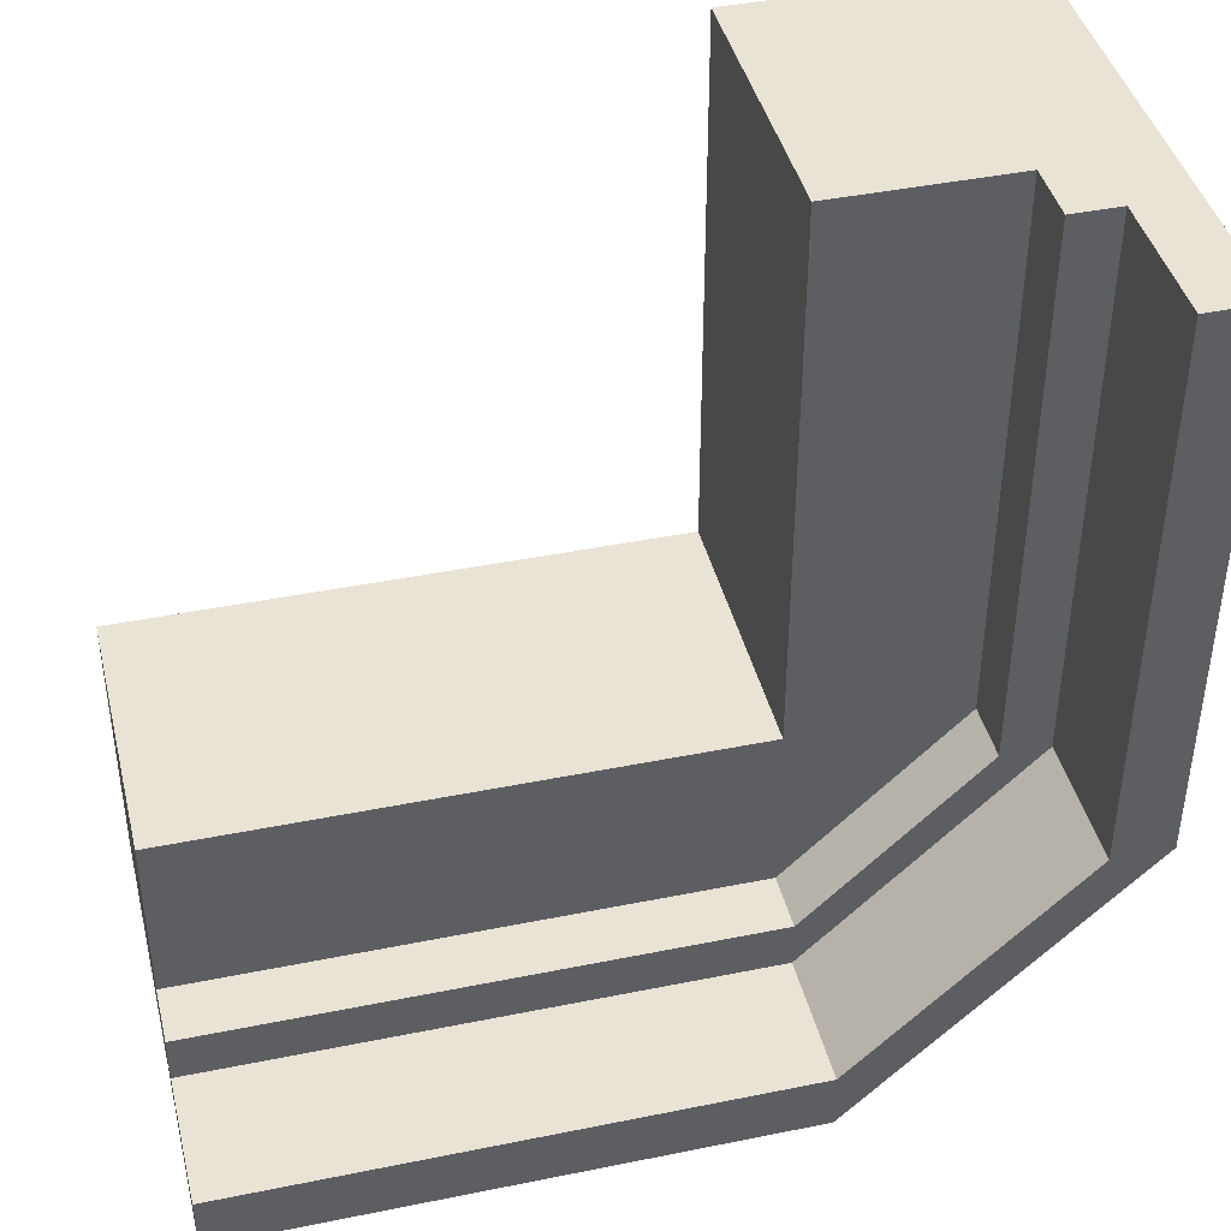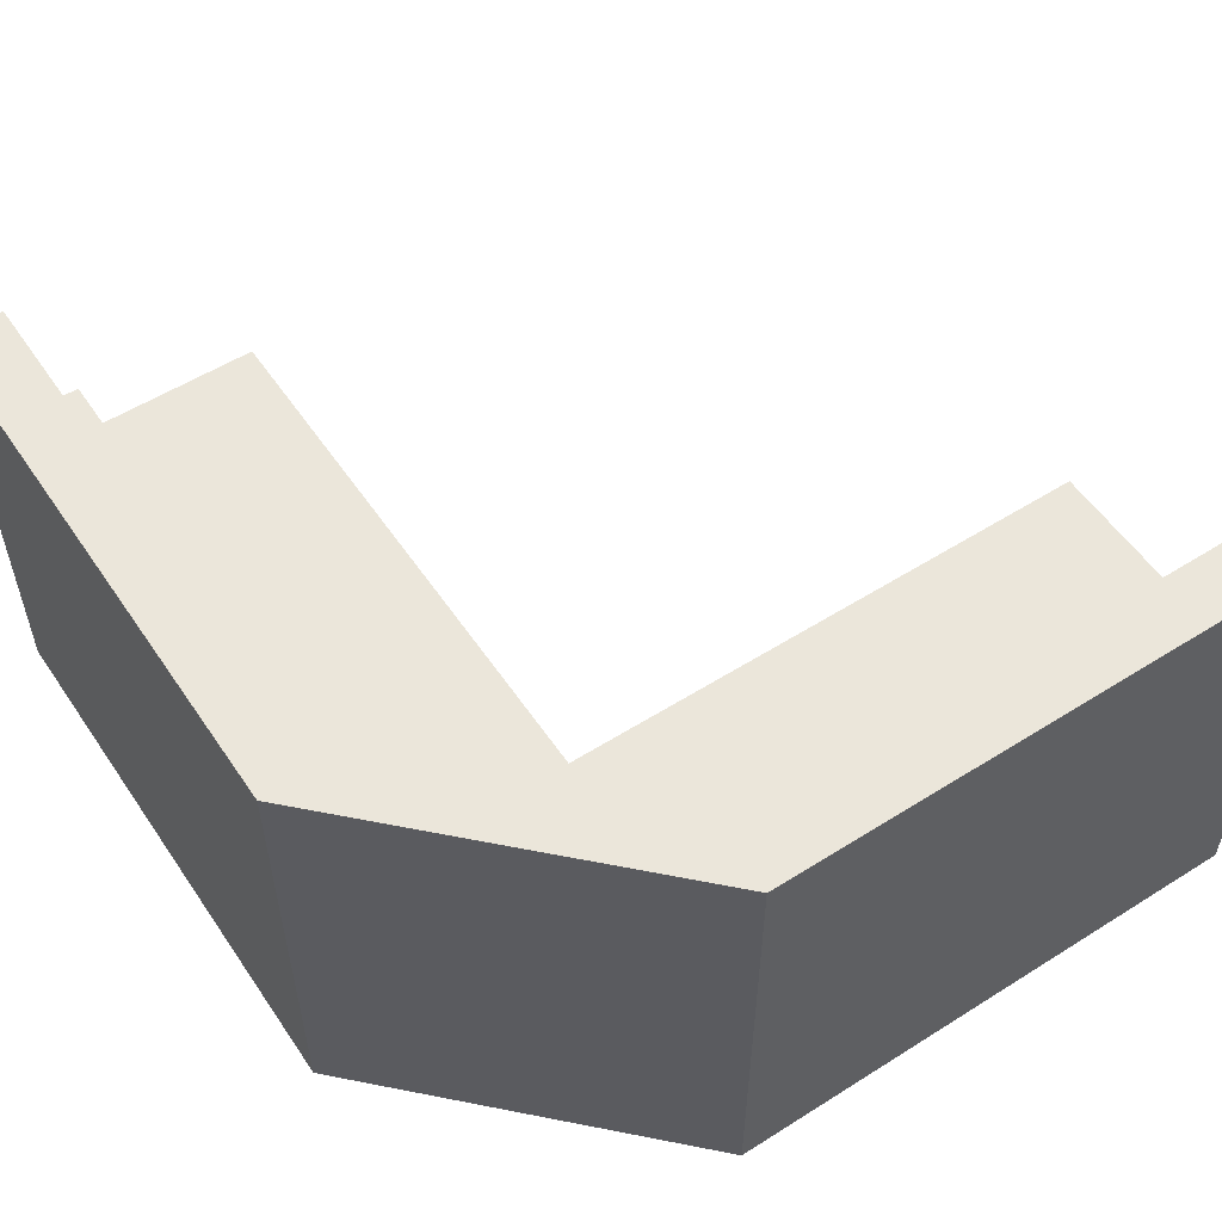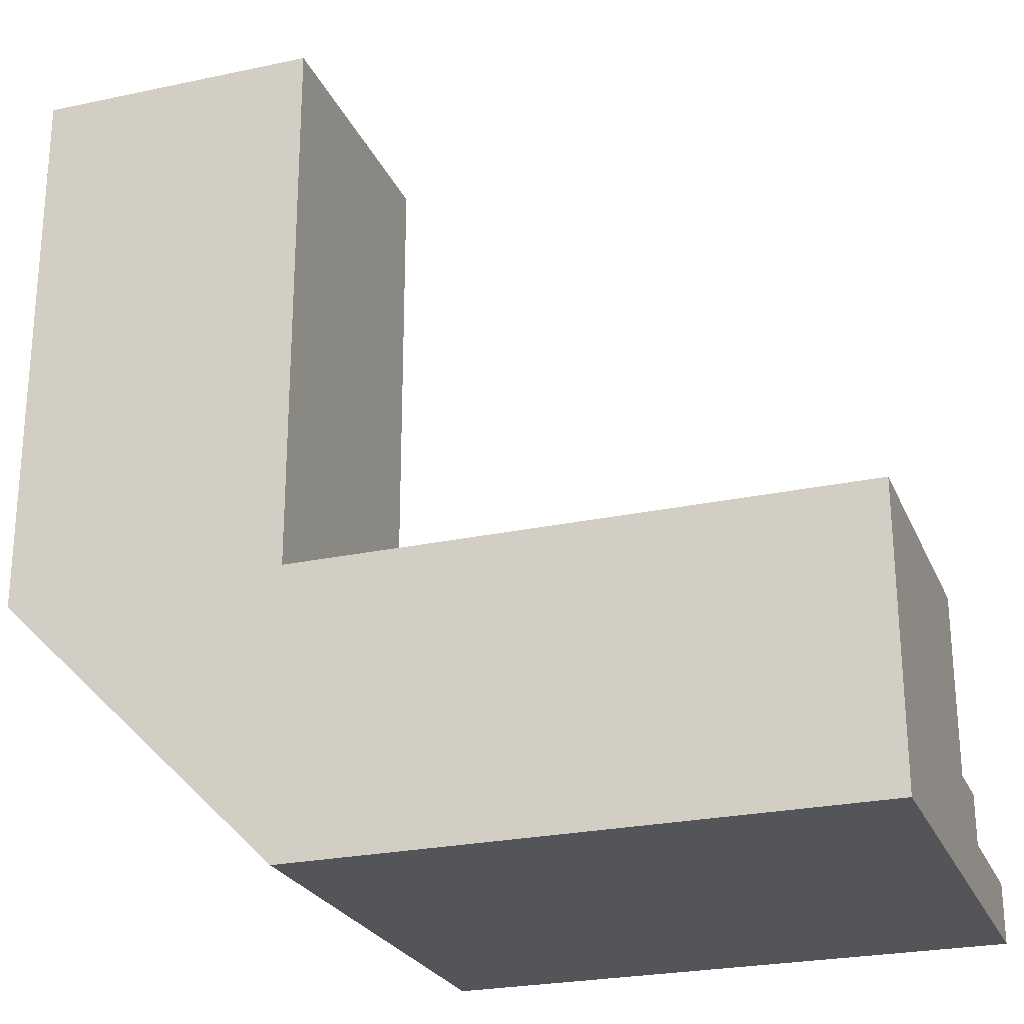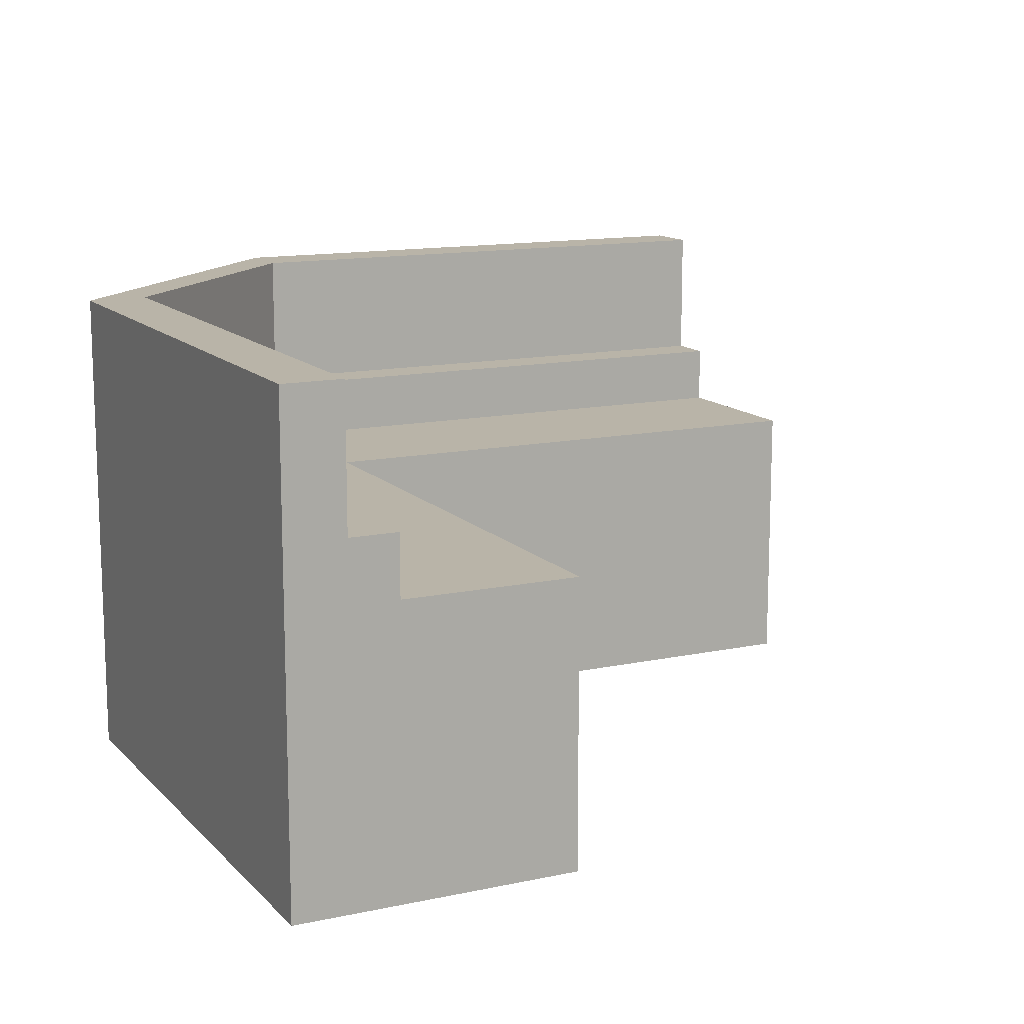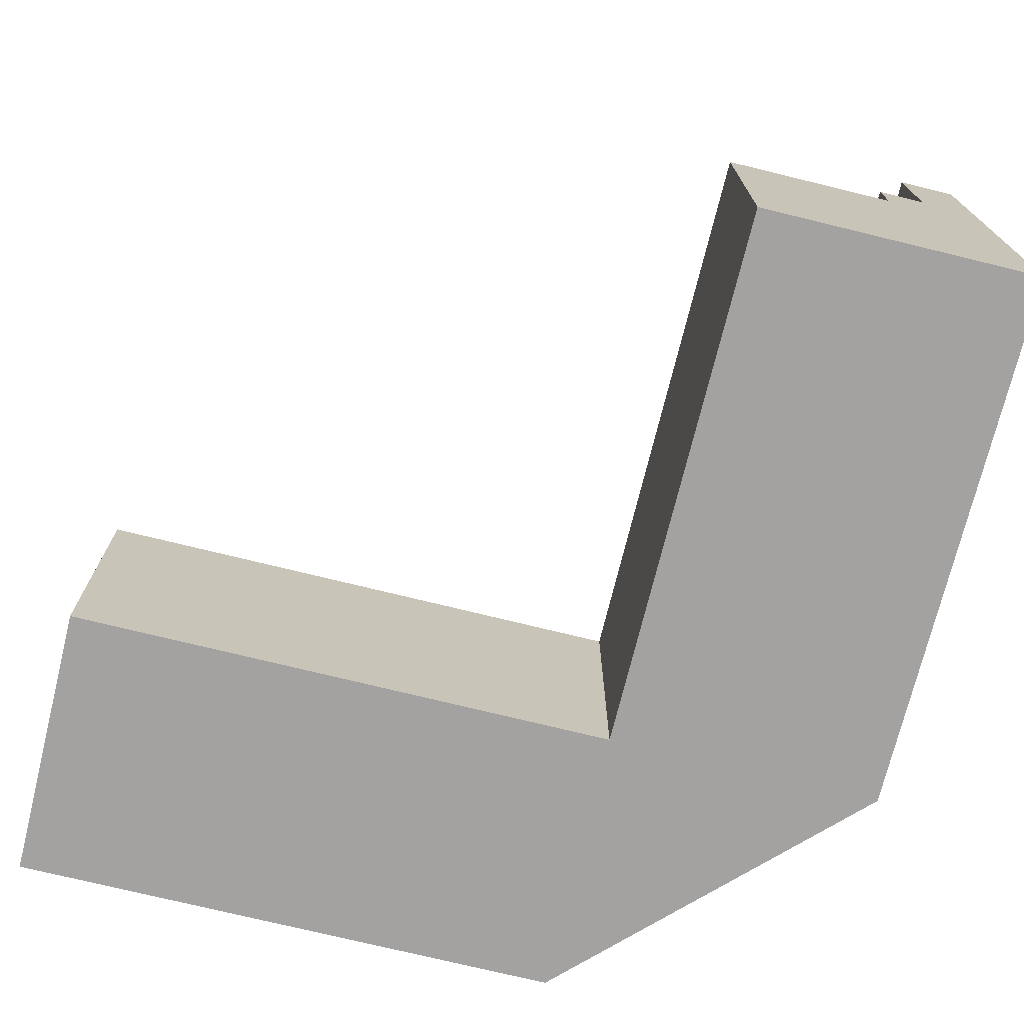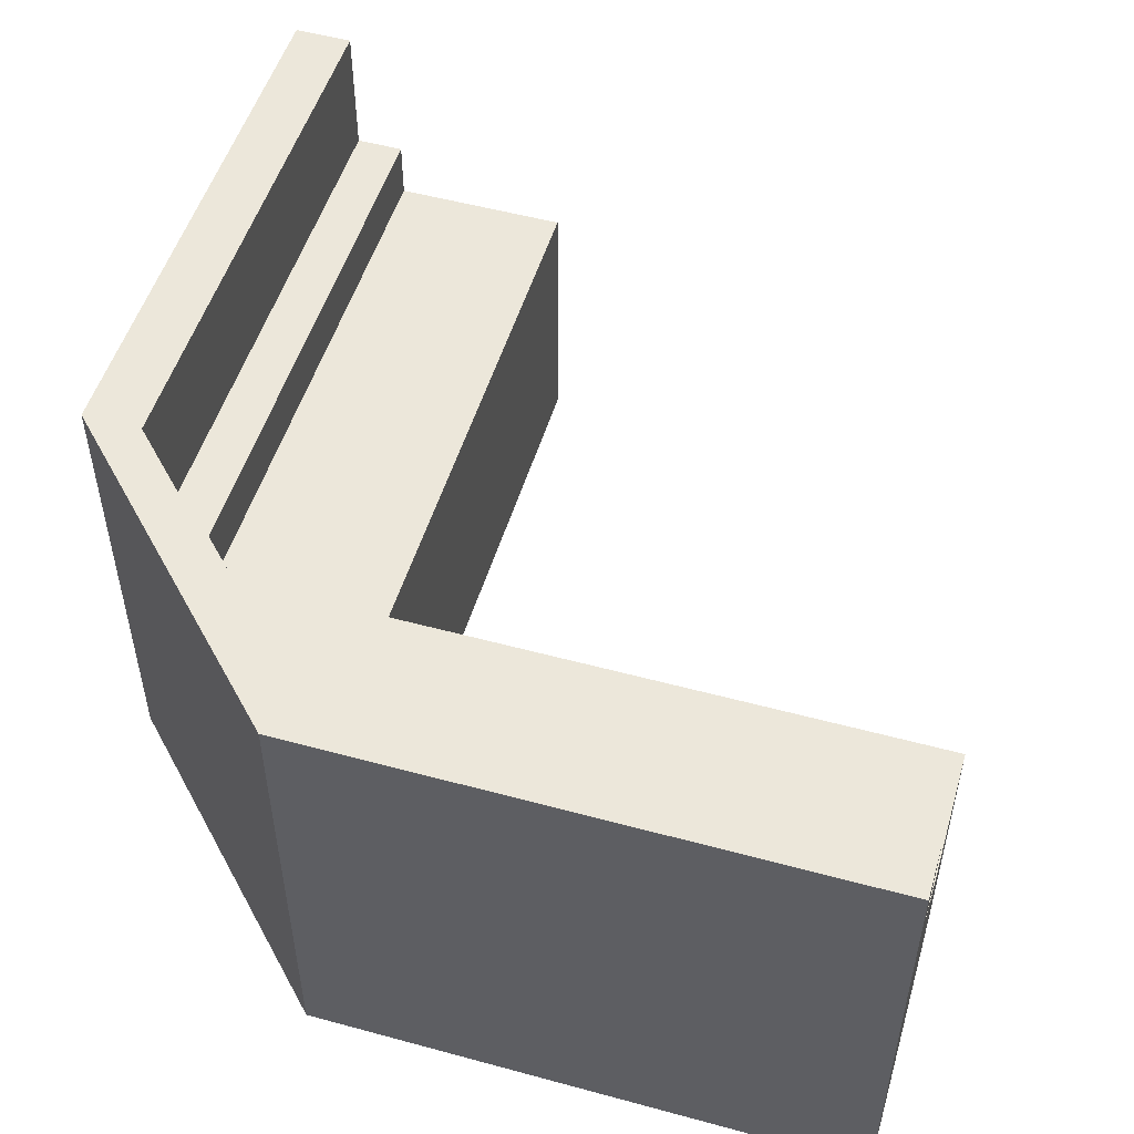
<metadata>
{"format":"obj","ext":"obj","renderer":"f3d","projection":"perspective","resolution":1024,"background":"white","views":[{"elev":42.2,"azim":166.2,"up":"+Z"},{"elev":54.9,"azim":-123.7,"up":"+Y"},{"elev":-24.6,"azim":19.2,"up":"+Z"},{"elev":13.2,"azim":-26.2,"up":"+Y"},{"elev":-72.7,"azim":76.1,"up":"+Y"},{"elev":51.7,"azim":-73.6,"up":"+Y"}]}
</metadata>
<code>
o Cube
v 1 -1 3.952
v -1 -1 3.952
v 1 1 3.952
v -1 1 3.952
v -0.2411 -1 3.952
v -0.2411 1 3.952
v -0.5825 -1 3.952
v -0.5825 1 3.952
v -0.5825 2.399 3.952
v -1 2.399 3.952
v -0.2411 1.428 3.952
v -0.5825 1.428 3.952
v 1 -1 0
v -1 -1 -1e-06
v 1 1 2e-06
v -1 1 -1e-06
v -0.2411 1 0
v -0.2411 -1 -0
v -0.5825 1 0
v -0.5825 -1 -0
v -1 2.399 -1e-06
v -0.5825 2.399 0
v -0.2411 1.428 0
v -0.5825 1.428 0
v 0.9976 -1 0.02823
v 1.004 -1 -1.972
v 0.9976 1 0.02823
v 1.004 1 -1.972
v 1.001 -1 -1.213
v 1.001 1 -1.213
v 1.002 -1 -1.554
v 1.002 1 -1.554
v 1.002 2.399 -1.554
v 1.004 2.399 -1.972
v 1.001 1.428 -1.213
v 1.002 1.428 -1.554
v 4.949 -1 0.04052
v 4.955 -1 -1.959
v 4.949 1 0.04052
v 4.955 1 -1.959
v 4.953 1 -1.201
v 4.953 -1 -1.201
v 4.954 1 -1.542
v 4.954 -1 -1.542
v 4.955 2.399 -1.959
v 4.954 2.399 -1.542
v 4.953 1.428 -1.201
v 4.954 1.428 -1.542
f 20 2 14
f 8 10 4
f 15 1 13
f 8 2 7
f 3 5 1
f 17 3 15
f 13 5 18
f 6 7 5
f 8 24 19
f 5 20 18
f 21 9 22
f 4 21 16
f 24 11 23
f 6 12 8
f 17 11 6
f 19 9 8
f 4 14 2
f 44 26 38
f 39 25 37
f 39 30 27
f 37 29 42
f 32 48 43
f 42 31 44
f 46 34 33
f 28 45 40
f 47 36 35
f 41 35 30
f 43 33 32
f 28 38 26
f 40 45 43
f 17 27 30
f 30 23 17
f 23 36 24
f 19 33 22
f 22 34 21
f 21 28 16
f 16 26 14
f 13 18 25
f 20 7 2
f 8 9 10
f 15 3 1
f 8 4 2
f 3 6 5
f 17 6 3
f 13 1 5
f 6 8 7
f 8 12 24
f 5 7 20
f 21 10 9
f 4 10 21
f 24 12 11
f 6 11 12
f 17 23 11
f 19 22 9
f 4 16 14
f 44 31 26
f 39 27 25
f 39 41 30
f 37 25 29
f 32 36 48
f 42 29 31
f 46 45 34
f 28 34 45
f 47 48 36
f 41 47 35
f 43 46 33
f 28 40 38
f 41 39 37
f 42 44 41
f 44 38 43
f 41 44 43
f 41 37 42
f 48 47 41
f 45 46 43
f 43 48 41
f 38 40 43
f 17 15 27
f 30 35 23
f 23 35 36
f 19 32 33
f 22 33 34
f 21 34 28
f 16 28 26
f 18 20 26
f 20 14 26
f 26 29 18
f 29 25 18

</code>
